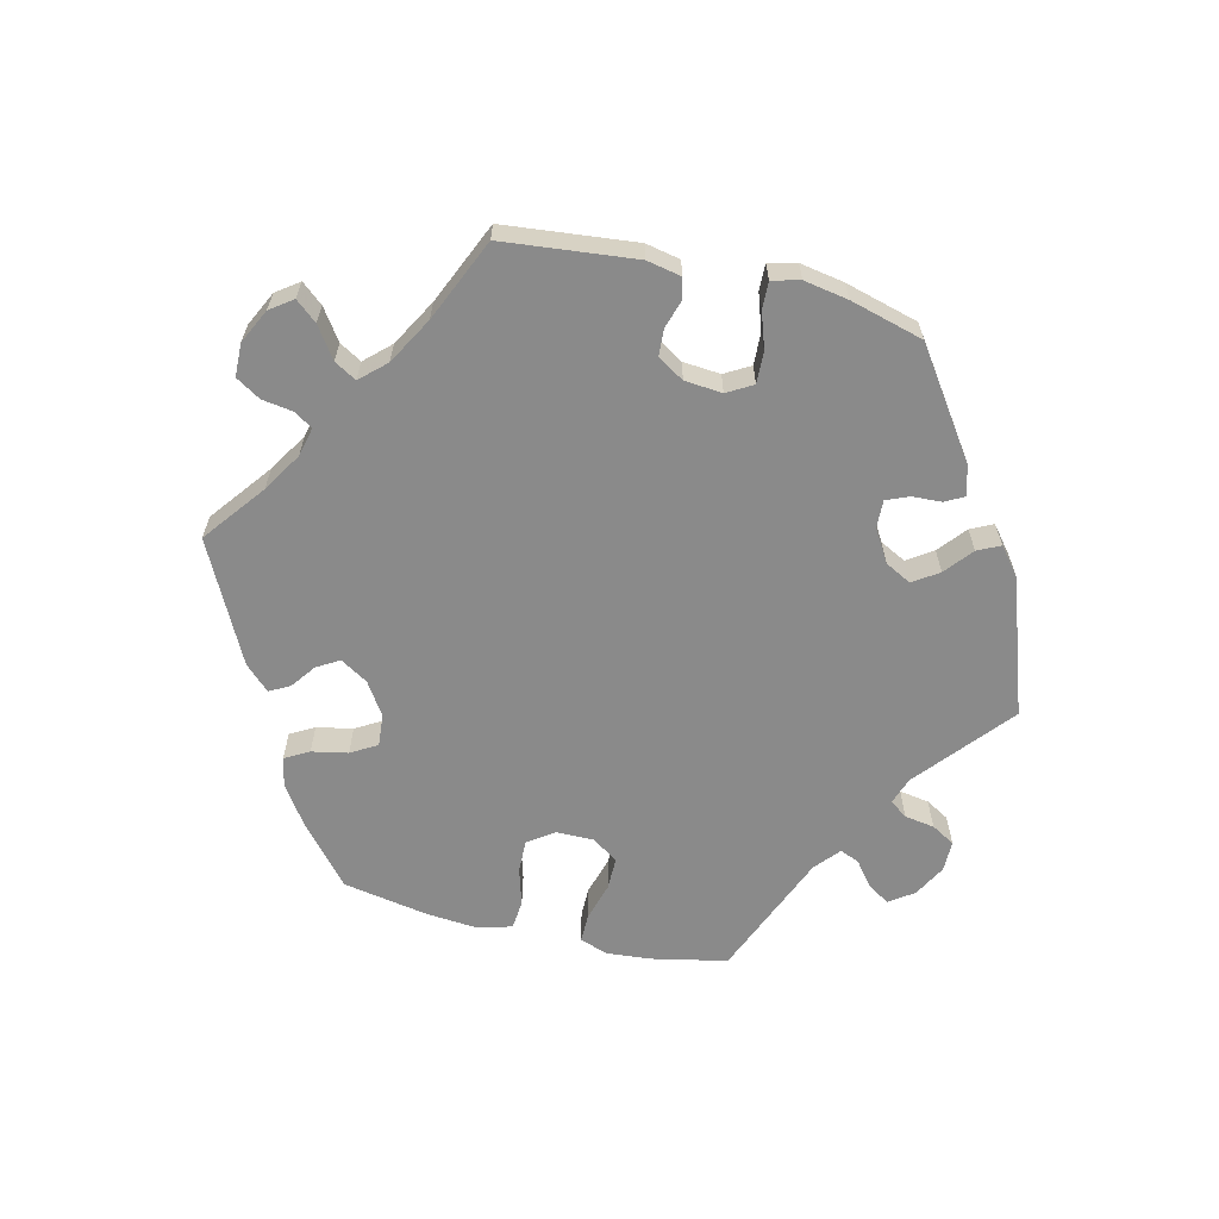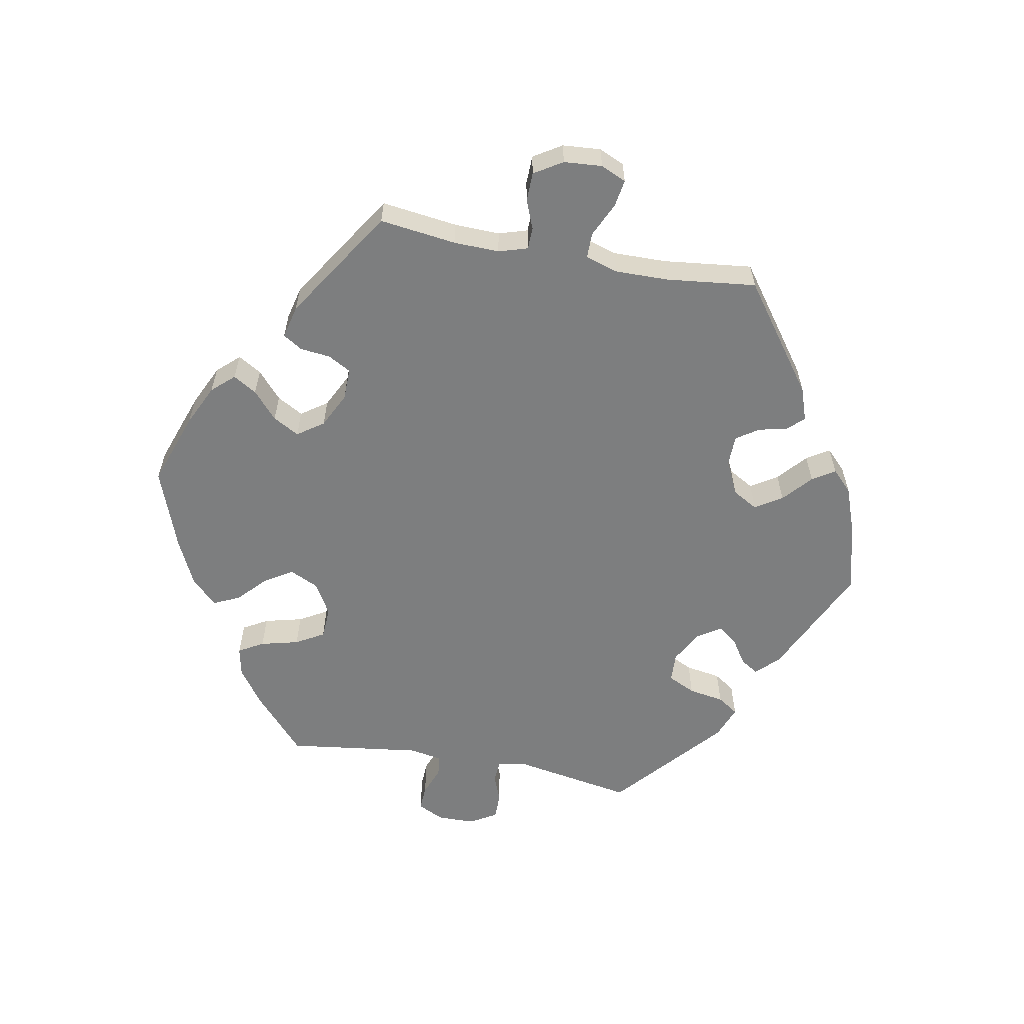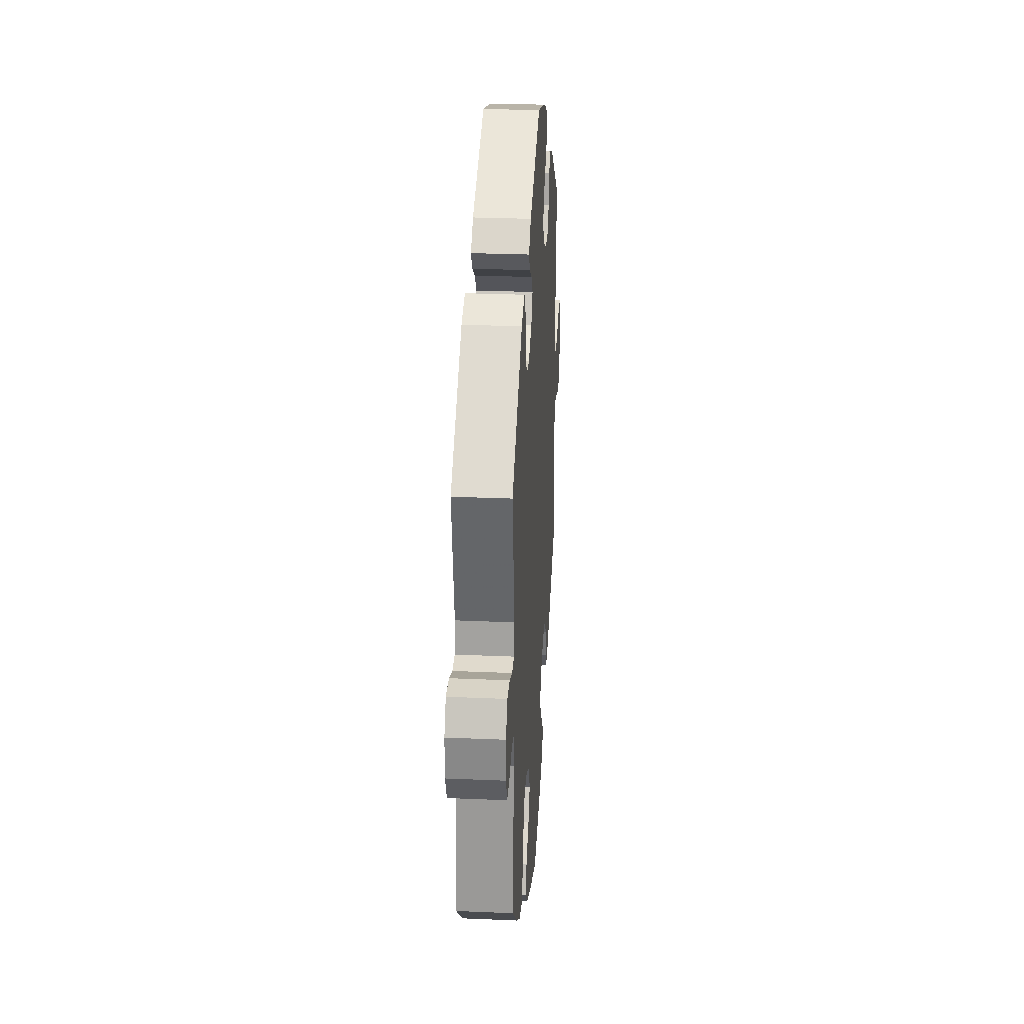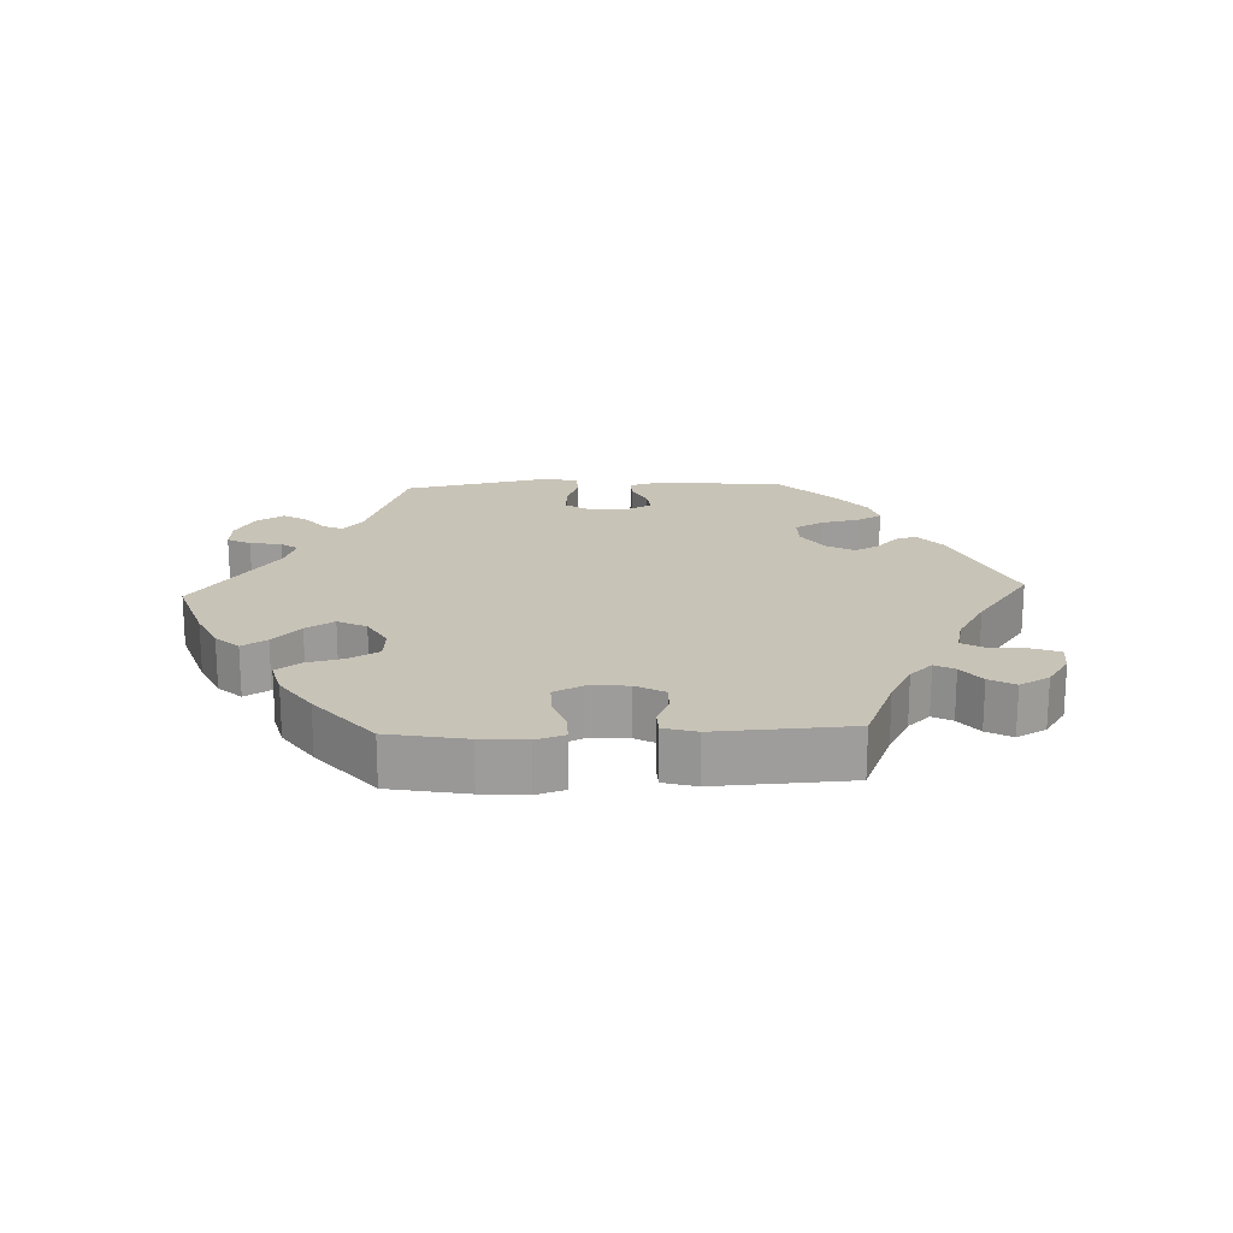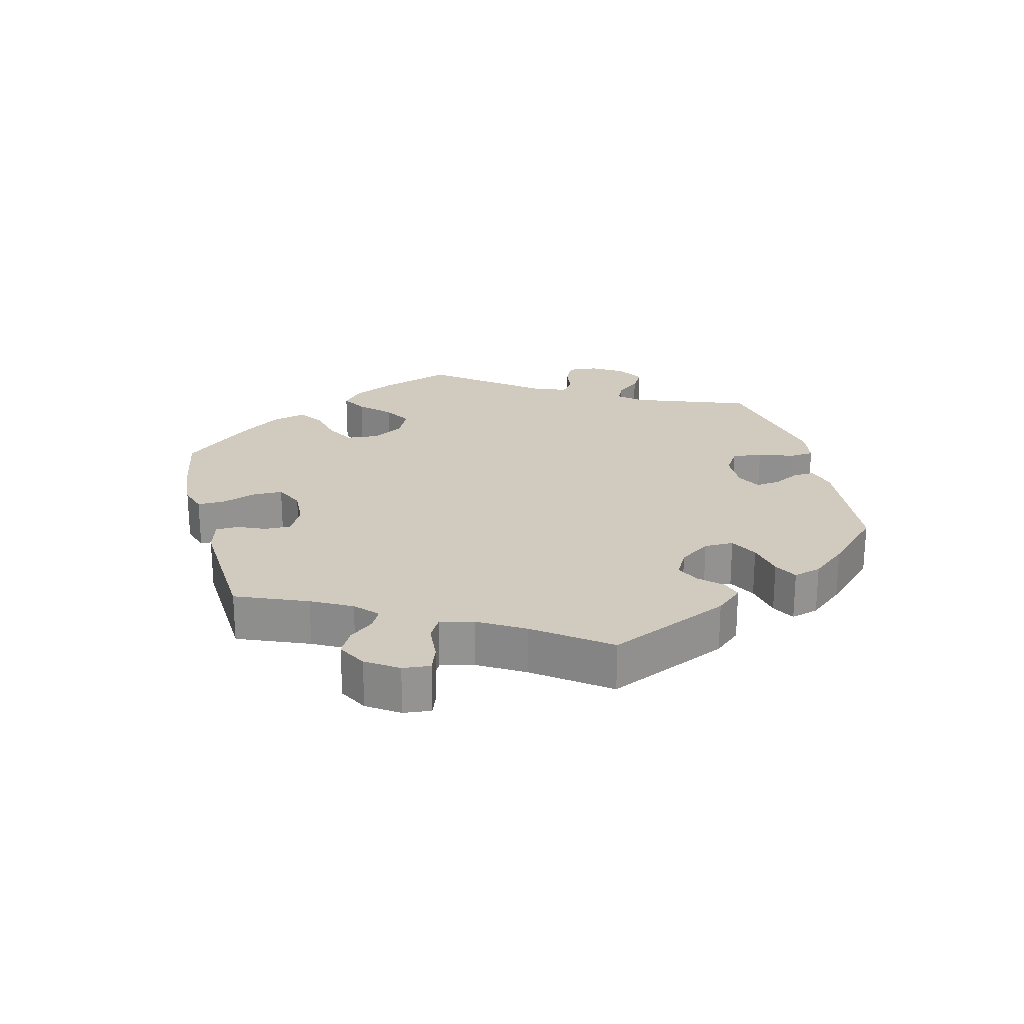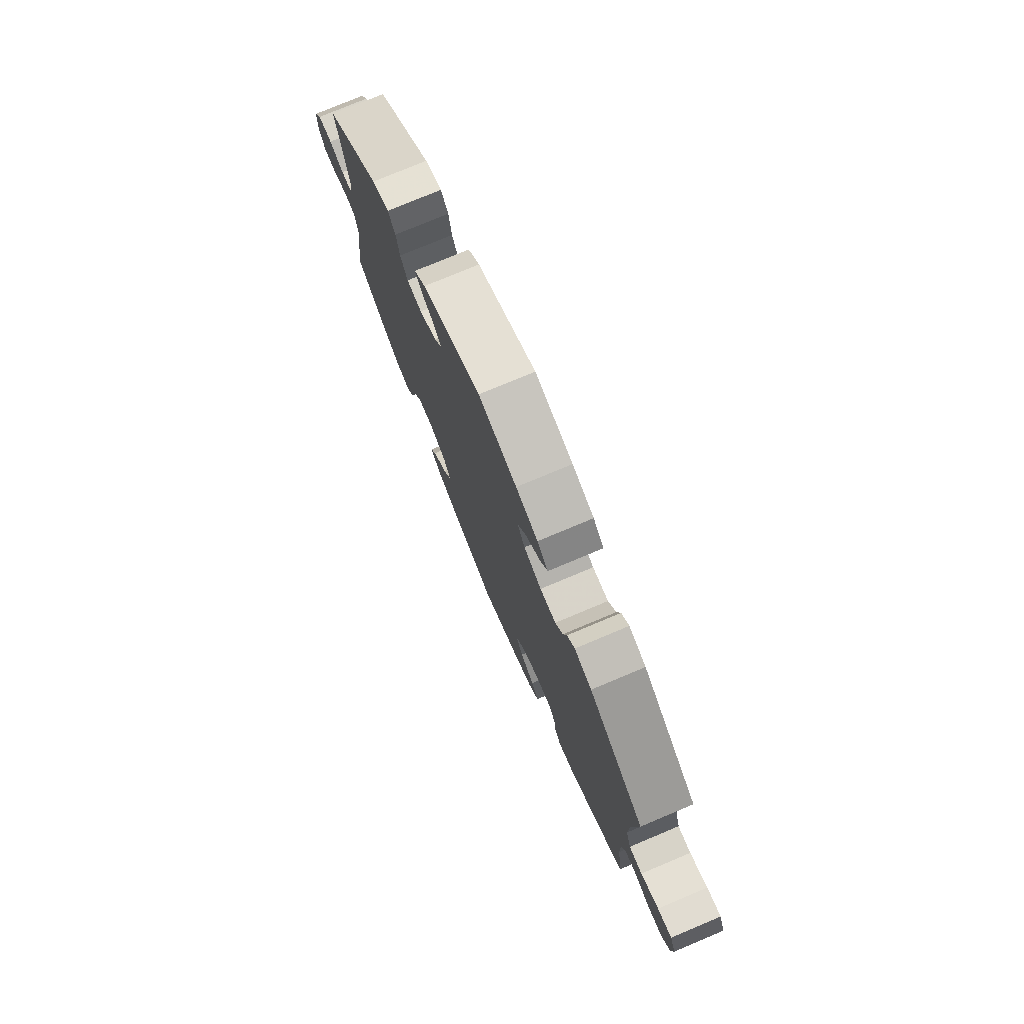
<metadata>
{"format":"obj","ext":"obj","renderer":"f3d","projection":"perspective","resolution":1024,"background":"white","views":[{"elev":-63.4,"azim":-43.6,"up":"+Y"},{"elev":-59.3,"azim":-100.4,"up":"+Y"},{"elev":27.8,"azim":93.8,"up":"+Z"},{"elev":19.7,"azim":-152.5,"up":"+Y"},{"elev":23.6,"azim":-74.3,"up":"+Y"},{"elev":76.6,"azim":-112.8,"up":"+Z"}]}
</metadata>
<code>
v -0.339 0.07 0.406
v -0.289 0.07 0.423
v -0.267 0.07 0.399
v -0.257 0.07 0.356
v -0.235 0.07 0.323
v -0.189 0.07 0.322
v -0.138 0.07 0.346
v -0.116 0.07 0.384
v -0.141 0.07 0.424
v -0.184 0.07 0.462
v -0.205 0.07 0.496
v -0.174 0.07 0.526
v -0.111 0.07 0.549
v -0.001 0.07 0.578
v 0.169 0.07 0.498
v 0.202 0.07 0.465
v 0.185 0.07 0.438
v 0.148 0.07 0.414
v 0.126 0.07 0.385
v 0.148 0.07 0.35
v 0.197 0.07 0.323
v 0.241 0.07 0.325
v 0.261 0.07 0.366
v 0.27 0.07 0.419
v 0.291 0.07 0.45
v 0.34 0.07 0.431
v 0.501 0.07 0.29
v 0.469 0.07 0.11
v 0.477 0.07 0.068
v 0.509 0.07 0.065
v 0.551 0.07 0.081
v 0.591 0.07 0.081
v 0.614 0.07 0.041
v 0.615 0.07 -0.014
v 0.596 0.07 -0.054
v 0.558 0.07 -0.052
v 0.515 0.07 -0.035
v 0.484 0.07 -0.039
v 0.475 0.07 -0.087
v 0.501 0.07 -0.288
v 0.416 0.07 -0.364
v 0.362 0.07 -0.402
v 0.318 0.07 -0.411
v 0.297 0.07 -0.374
v 0.283 0.07 -0.317
v 0.259 0.07 -0.275
v 0.212 0.07 -0.272
v 0.164 0.07 -0.3
v 0.144 0.07 -0.343
v 0.169 0.07 -0.384
v 0.211 0.07 -0.424
v 0.229 0.07 -0.463
v 0.192 0.07 -0.501
v 0.122 0.07 -0.534
v 0.001 0.07 -0.578
v -0.109 0.07 -0.539
v -0.17 0.07 -0.51
v -0.2 0.07 -0.477
v -0.179 0.07 -0.442
v -0.138 0.07 -0.406
v -0.116 0.07 -0.367
v -0.143 0.07 -0.328
v -0.195 0.07 -0.302
v -0.243 0.07 -0.301
v -0.262 0.07 -0.335
v -0.267 0.07 -0.38
v -0.285 0.07 -0.409
v -0.334 0.07 -0.397
v -0.501 0.07 -0.289
v -0.486 0.07 -0.175
v -0.484 0.07 -0.107
v -0.497 0.07 -0.064
v -0.53 0.07 -0.063
v -0.573 0.07 -0.08
v -0.616 0.07 -0.079
v -0.642 0.07 -0.037
v -0.646 0.07 0.02
v -0.629 0.07 0.058
v -0.588 0.07 0.051
v -0.537 0.07 0.027
v -0.499 0.07 0.027
v -0.484 0.07 0.076
v -0.485 0.07 0.156
v -0.5 0.07 0.289
v -0.339 0 0.406
v -0.289 0 0.423
v -0.267 0 0.399
v -0.257 0 0.356
v -0.235 0 0.323
v -0.189 0 0.322
v -0.138 0 0.346
v -0.116 0 0.384
v -0.141 0 0.424
v -0.184 0 0.462
v -0.205 0 0.496
v -0.174 0 0.526
v -0.111 0 0.549
v -0.001 0 0.578
v 0.169 0 0.498
v 0.202 0 0.465
v 0.185 0 0.438
v 0.148 0 0.414
v 0.126 0 0.385
v 0.148 0 0.35
v 0.197 0 0.323
v 0.241 0 0.325
v 0.261 0 0.366
v 0.27 0 0.419
v 0.291 0 0.45
v 0.34 0 0.431
v 0.501 0 0.29
v 0.469 0 0.11
v 0.477 0 0.068
v 0.509 0 0.065
v 0.551 0 0.081
v 0.591 0 0.081
v 0.614 0 0.041
v 0.615 0 -0.014
v 0.596 0 -0.054
v 0.558 0 -0.052
v 0.515 0 -0.035
v 0.484 0 -0.039
v 0.475 0 -0.087
v 0.501 0 -0.288
v 0.416 0 -0.364
v 0.362 0 -0.402
v 0.318 0 -0.411
v 0.297 0 -0.374
v 0.283 0 -0.317
v 0.259 0 -0.275
v 0.212 0 -0.272
v 0.164 0 -0.3
v 0.144 0 -0.343
v 0.169 0 -0.384
v 0.211 0 -0.424
v 0.229 0 -0.463
v 0.192 0 -0.501
v 0.122 0 -0.534
v 0.001 0 -0.578
v -0.109 0 -0.539
v -0.17 0 -0.51
v -0.2 0 -0.477
v -0.179 0 -0.442
v -0.138 0 -0.406
v -0.116 0 -0.367
v -0.143 0 -0.328
v -0.195 0 -0.302
v -0.243 0 -0.301
v -0.262 0 -0.335
v -0.267 0 -0.38
v -0.285 0 -0.409
v -0.334 0 -0.397
v -0.501 0 -0.289
v -0.486 0 -0.175
v -0.484 0 -0.107
v -0.497 0 -0.064
v -0.53 0 -0.063
v -0.573 0 -0.08
v -0.616 0 -0.079
v -0.642 0 -0.037
v -0.646 0 0.02
v -0.629 0 0.058
v -0.588 0 0.051
v -0.537 0 0.027
v -0.499 0 0.027
v -0.484 0 0.076
v -0.485 0 0.156
v -0.5 0 0.289
f 83 84 1 2
f 82 83 2 3
f 81 82 3 4
f 77 78 79 80
f 77 80 81
f 76 77 81
f 73 74 75 76
f 72 73 76 81
f 71 72 81 4
f 67 68 69 70
f 65 66 67 70
f 64 65 70 71
f 63 64 71 4
f 57 58 59 60
f 57 60 61
f 56 57 61
f 55 56 61
f 54 55 61
f 53 54 61 62
f 50 51 52 53
f 49 50 53 62
f 42 43 44 45
f 42 45 46
f 39 40 41 42
f 38 39 42 46
f 34 35 36 37
f 34 37 38
f 33 34 38
f 30 31 32 33
f 29 30 33 38
f 28 29 38 46
f 23 24 25 26
f 22 23 26 27
f 21 22 27 28
f 15 16 17 18
f 15 18 19
f 14 15 19
f 13 14 19 20
f 9 10 11 12
f 8 9 12 13
f 62 63 4 5
f 48 49 62 5
f 47 48 5 6
f 46 47 6 7
f 20 21 28 46
f 8 13 20 46
f 7 8 46
f 86 85 168 167
f 87 86 167 166
f 88 87 166 165
f 164 163 162 161
f 165 164 161
f 165 161 160
f 160 159 158 157
f 165 160 157 156
f 88 165 156 155
f 154 153 152 151
f 154 151 150 149
f 155 154 149 148
f 88 155 148 147
f 144 143 142 141
f 145 144 141
f 145 141 140
f 145 140 139
f 145 139 138
f 146 145 138 137
f 137 136 135 134
f 146 137 134 133
f 129 128 127 126
f 130 129 126
f 126 125 124 123
f 130 126 123 122
f 121 120 119 118
f 122 121 118
f 122 118 117
f 117 116 115 114
f 122 117 114 113
f 130 122 113 112
f 110 109 108 107
f 111 110 107 106
f 112 111 106 105
f 102 101 100 99
f 103 102 99
f 103 99 98
f 104 103 98 97
f 96 95 94 93
f 97 96 93 92
f 89 88 147 146
f 89 146 133 132
f 90 89 132 131
f 91 90 131 130
f 130 112 105 104
f 130 104 97 92
f 130 92 91
f 1 85 86 2
f 2 86 87 3
f 3 87 88 4
f 4 88 89 5
f 5 89 90 6
f 6 90 91 7
f 7 91 92 8
f 8 92 93 9
f 9 93 94 10
f 10 94 95 11
f 11 95 96 12
f 12 96 97 13
f 13 97 98 14
f 14 98 99 15
f 15 99 100 16
f 16 100 101 17
f 17 101 102 18
f 18 102 103 19
f 19 103 104 20
f 20 104 105 21
f 21 105 106 22
f 22 106 107 23
f 23 107 108 24
f 24 108 109 25
f 25 109 110 26
f 26 110 111 27
f 27 111 112 28
f 28 112 113 29
f 29 113 114 30
f 30 114 115 31
f 31 115 116 32
f 32 116 117 33
f 33 117 118 34
f 34 118 119 35
f 35 119 120 36
f 36 120 121 37
f 37 121 122 38
f 38 122 123 39
f 39 123 124 40
f 40 124 125 41
f 41 125 126 42
f 42 126 127 43
f 43 127 128 44
f 44 128 129 45
f 45 129 130 46
f 46 130 131 47
f 47 131 132 48
f 48 132 133 49
f 49 133 134 50
f 50 134 135 51
f 51 135 136 52
f 52 136 137 53
f 53 137 138 54
f 54 138 139 55
f 55 139 140 56
f 56 140 141 57
f 57 141 142 58
f 58 142 143 59
f 59 143 144 60
f 60 144 145 61
f 61 145 146 62
f 62 146 147 63
f 63 147 148 64
f 64 148 149 65
f 65 149 150 66
f 66 150 151 67
f 67 151 152 68
f 68 152 153 69
f 69 153 154 70
f 70 154 155 71
f 71 155 156 72
f 72 156 157 73
f 73 157 158 74
f 74 158 159 75
f 75 159 160 76
f 76 160 161 77
f 77 161 162 78
f 78 162 163 79
f 79 163 164 80
f 80 164 165 81
f 81 165 166 82
f 82 166 167 83
f 83 167 168 84
f 84 168 85 1

</code>
